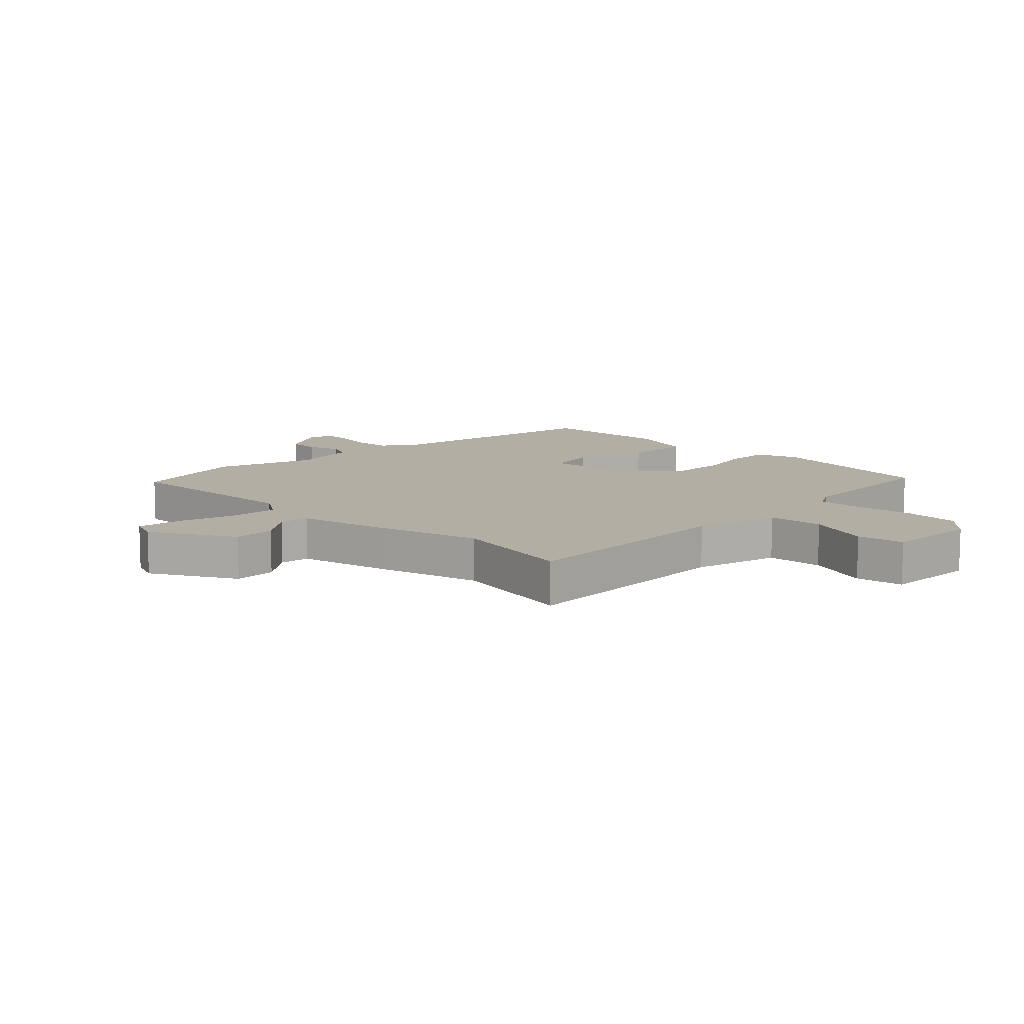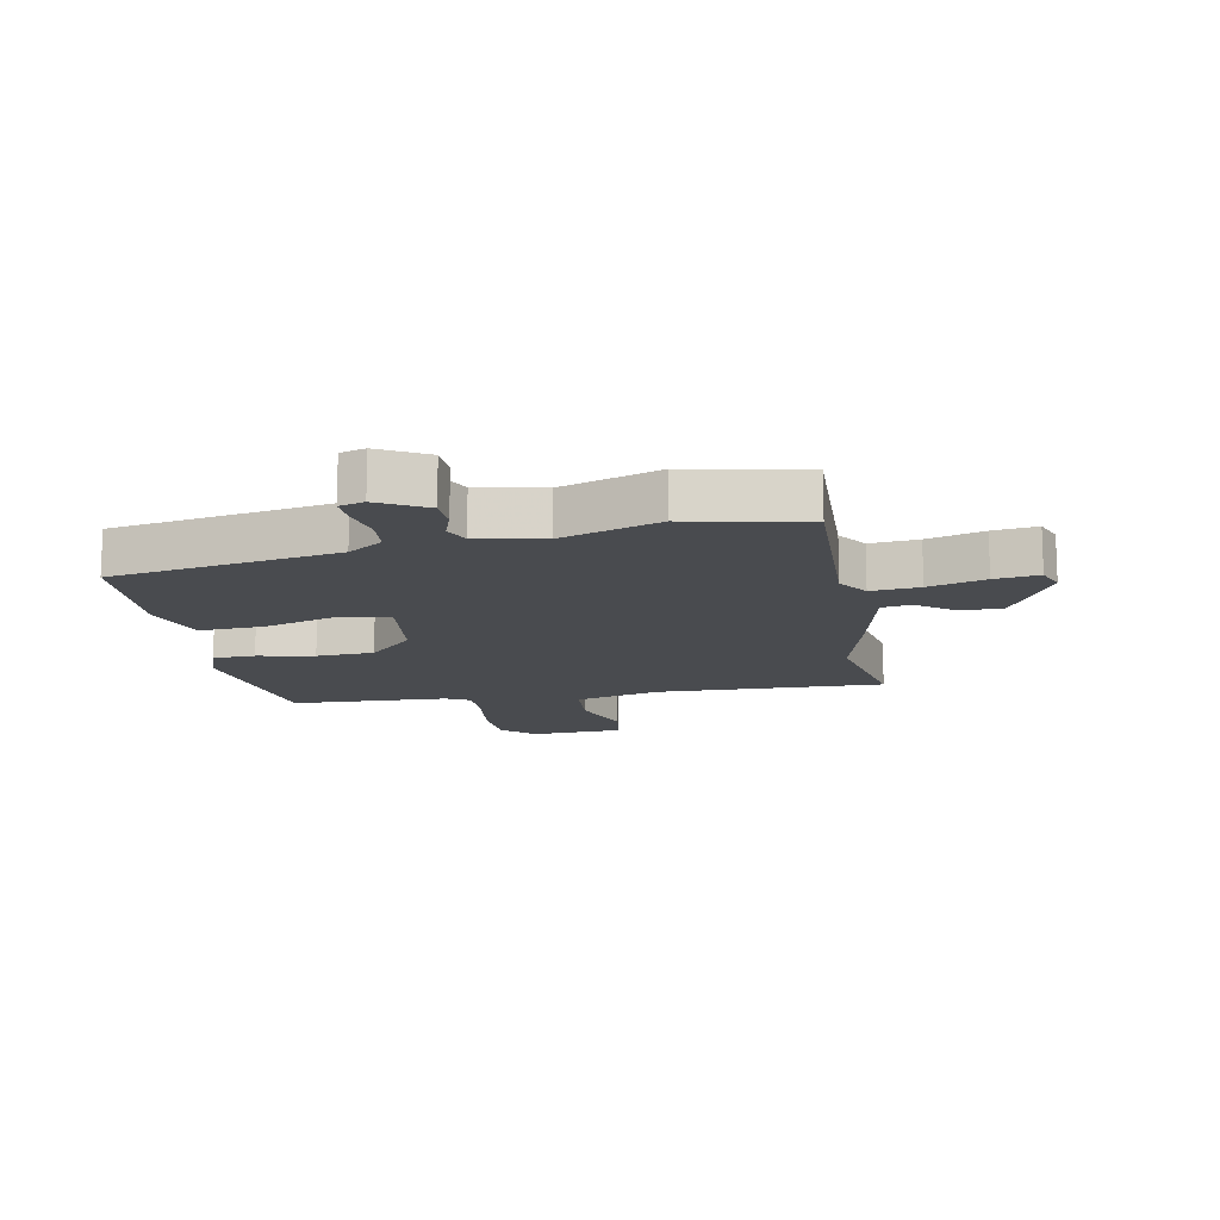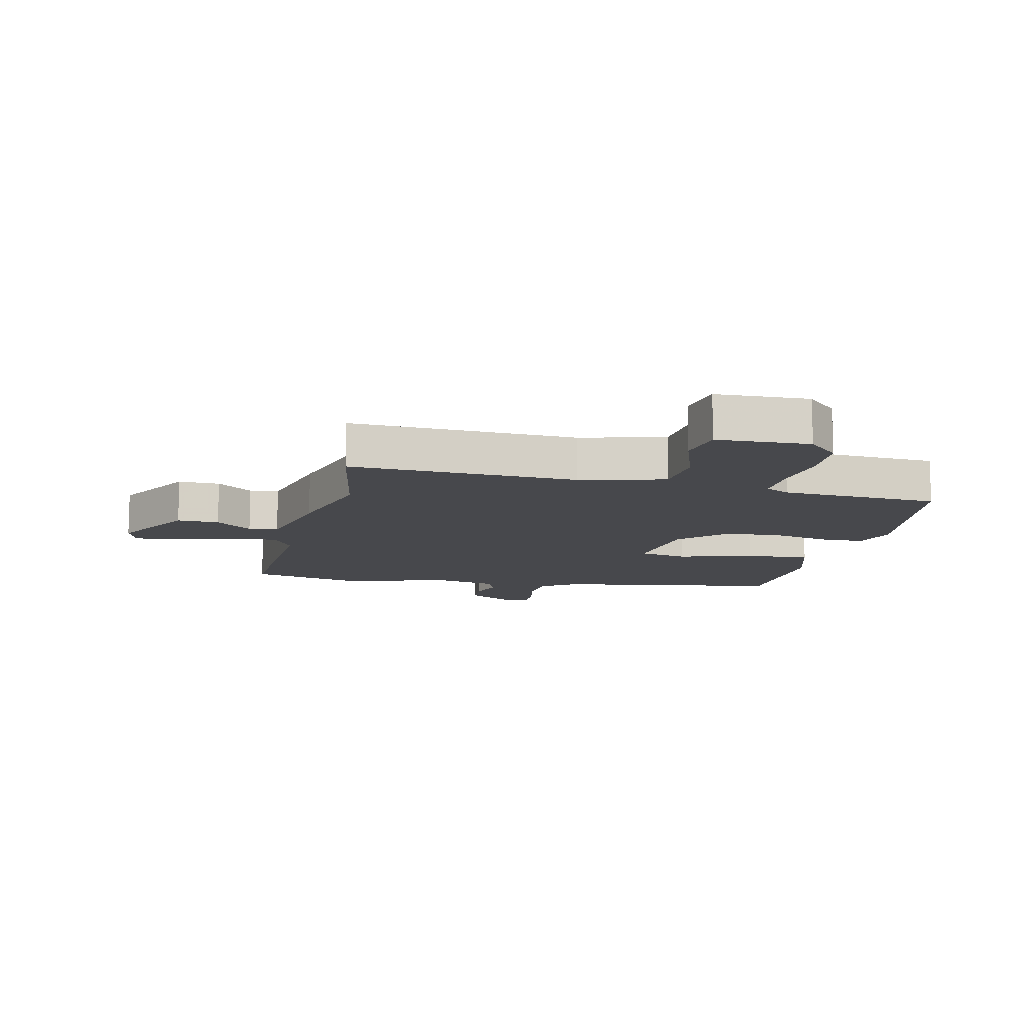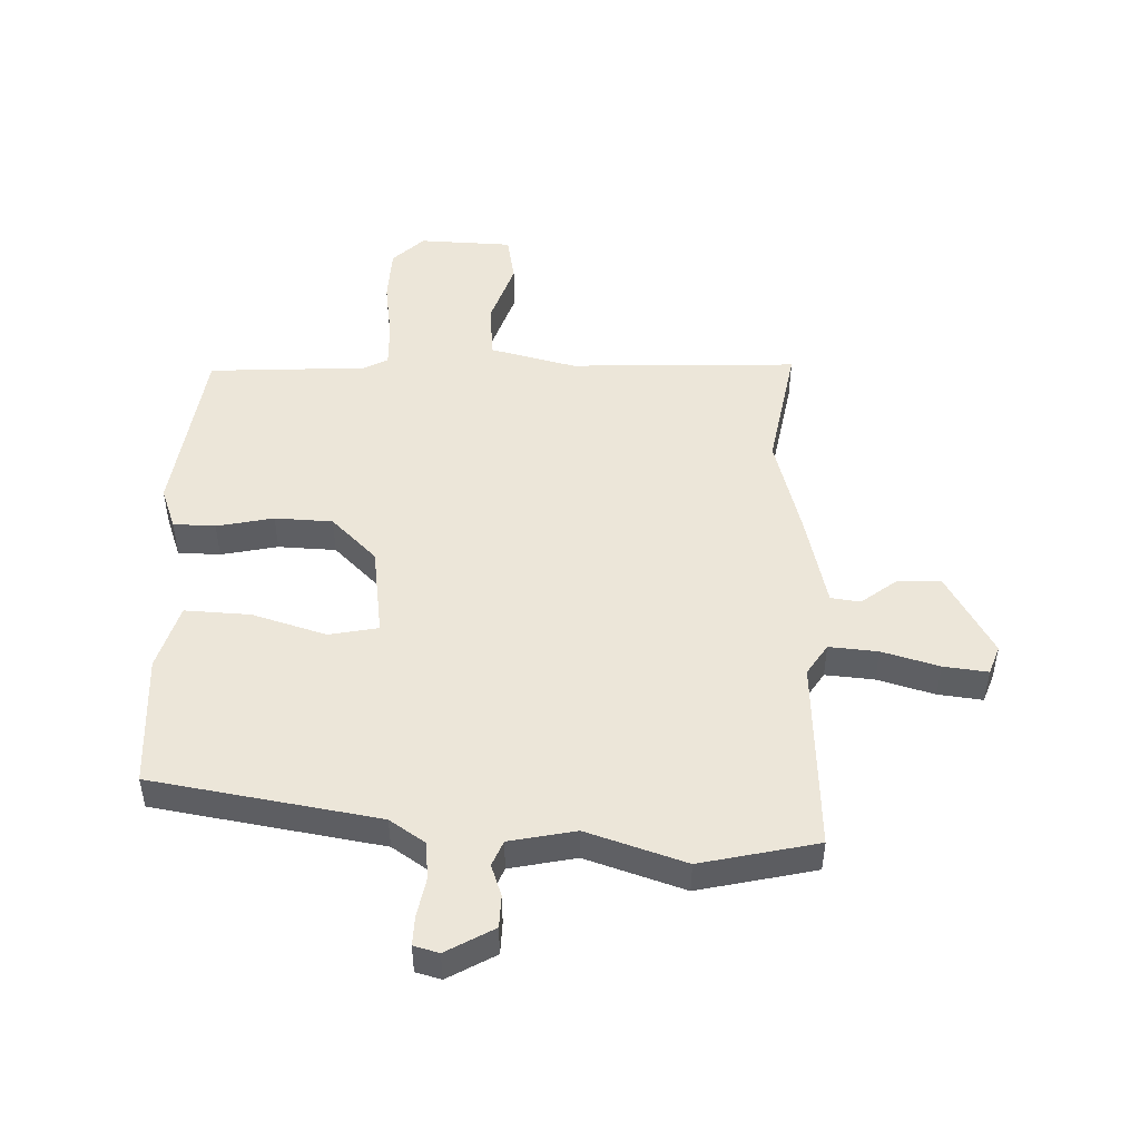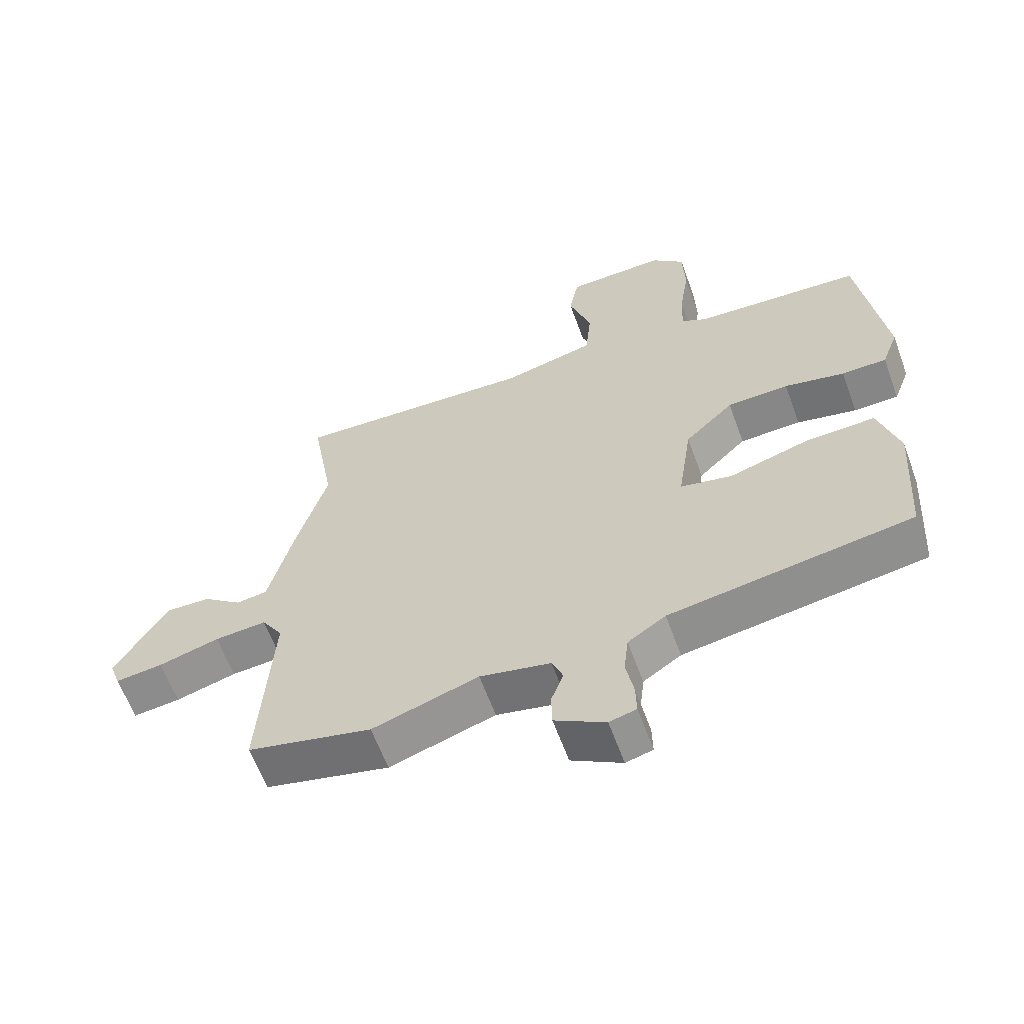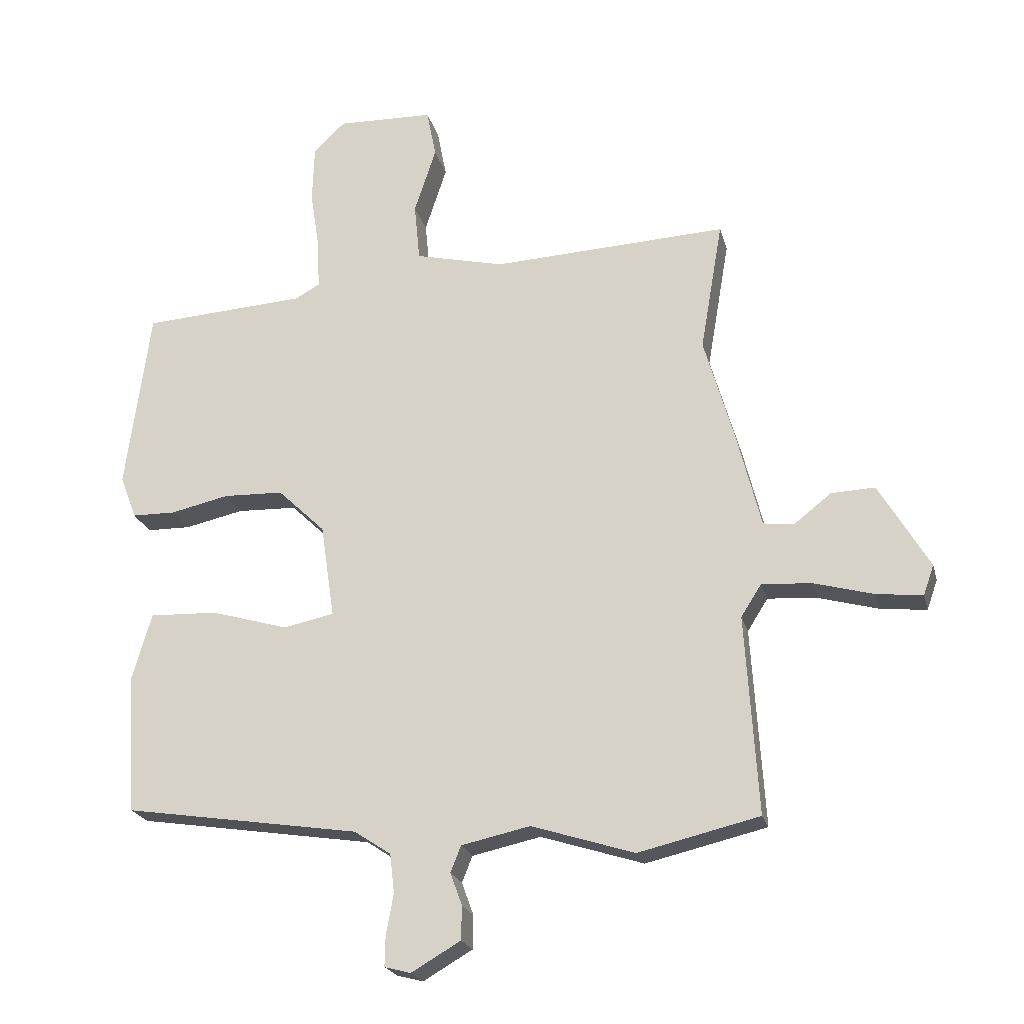
<metadata>
{"format":"obj","ext":"obj","renderer":"f3d","projection":"perspective","resolution":1024,"background":"white","views":[{"elev":10.9,"azim":-44.3,"up":"+Y"},{"elev":-13.8,"azim":-168.0,"up":"+Y"},{"elev":-11.6,"azim":-12.1,"up":"+Y"},{"elev":48.7,"azim":-177.6,"up":"+Y"},{"elev":-61.8,"azim":20.0,"up":"+Z"},{"elev":-21.8,"azim":-166.3,"up":"+Z"}]}
</metadata>
<code>
v -0.466 0.07 0.302
v -0.502 0.07 0.512
v -0.124 0.07 0.493
v 0.019 0.07 0.527
v 0.028 0.07 0.62
v -0.007 0.07 0.727
v 0.008 0.07 0.805
v 0.163 0.07 0.809
v 0.214 0.07 0.759
v 0.217 0.07 0.668
v 0.202 0.07 0.57
v 0.199 0.07 0.494
v 0.239 0.07 0.472
v 0.501 0.07 0.455
v 0.54 0.07 0.163
v 0.514 0.07 0.094
v 0.444 0.07 0.093
v 0.35 0.07 0.114
v 0.254 0.07 0.111
v 0.178 0.07 0.038
v 0.156 0.07 -0.112
v 0.237 0.07 -0.129
v 0.361 0.07 -0.093
v 0.47 0.07 -0.089
v 0.502 0.07 -0.199
v 0.487 0.07 -0.42
v 0.109 0.07 -0.478
v 0.05 0.07 -0.517
v 0.043 0.07 -0.579
v 0.055 0.07 -0.645
v 0.056 0.07 -0.693
v 0.014 0.07 -0.704
v -0.065 0.07 -0.658
v -0.066 0.07 -0.604
v -0.047 0.07 -0.552
v -0.064 0.07 -0.51
v -0.174 0.07 -0.486
v -0.339 0.07 -0.538
v -0.533 0.07 -0.492
v -0.513 0.07 -0.173
v -0.546 0.07 -0.121
v -0.627 0.07 -0.127
v -0.722 0.07 -0.153
v -0.796 0.07 -0.161
v -0.813 0.07 -0.113
v -0.732 0.07 0.024
v -0.662 0.07 0.021
v -0.602 0.07 -0.026
v -0.553 0.07 -0.02
v -0.514 0.07 0.135
v -0.466 0 0.302
v -0.502 0 0.512
v -0.124 0 0.493
v 0.019 0 0.527
v 0.028 0 0.62
v -0.007 0 0.727
v 0.008 0 0.805
v 0.163 0 0.809
v 0.214 0 0.759
v 0.217 0 0.668
v 0.202 0 0.57
v 0.199 0 0.494
v 0.239 0 0.472
v 0.501 0 0.455
v 0.54 0 0.163
v 0.514 0 0.094
v 0.444 0 0.093
v 0.35 0 0.114
v 0.254 0 0.111
v 0.178 0 0.038
v 0.156 0 -0.112
v 0.237 0 -0.129
v 0.361 0 -0.093
v 0.47 0 -0.089
v 0.502 0 -0.199
v 0.487 0 -0.42
v 0.109 0 -0.478
v 0.05 0 -0.517
v 0.043 0 -0.579
v 0.055 0 -0.645
v 0.056 0 -0.693
v 0.014 0 -0.704
v -0.065 0 -0.658
v -0.066 0 -0.604
v -0.047 0 -0.552
v -0.064 0 -0.51
v -0.174 0 -0.486
v -0.339 0 -0.538
v -0.533 0 -0.492
v -0.513 0 -0.173
v -0.546 0 -0.121
v -0.627 0 -0.127
v -0.722 0 -0.153
v -0.796 0 -0.161
v -0.813 0 -0.113
v -0.732 0 0.024
v -0.662 0 0.021
v -0.602 0 -0.026
v -0.553 0 -0.02
v -0.514 0 0.135
f 49 50 1
f 45 46 47 48
f 45 48 49
f 42 43 44 45
f 41 42 45 49
f 40 41 49 1
f 37 38 39 40
f 36 37 40 1
f 32 33 34 35
f 30 31 32 35
f 29 30 35 36
f 28 29 36 1
f 24 25 26 27
f 22 23 24 27
f 21 22 27 28
f 20 21 28 1
f 15 16 17 18
f 13 14 15 18
f 12 13 18 19
f 8 9 10 11
f 8 11 12
f 5 6 7 8
f 4 5 8 12
f 3 4 12 19
f 3 19 20
f 1 2 3 20
f 51 100 99
f 98 97 96 95
f 99 98 95
f 95 94 93 92
f 99 95 92 91
f 51 99 91 90
f 90 89 88 87
f 51 90 87 86
f 85 84 83 82
f 85 82 81 80
f 86 85 80 79
f 51 86 79 78
f 77 76 75 74
f 77 74 73 72
f 78 77 72 71
f 51 78 71 70
f 68 67 66 65
f 68 65 64 63
f 69 68 63 62
f 61 60 59 58
f 62 61 58
f 58 57 56 55
f 62 58 55 54
f 69 62 54 53
f 70 69 53
f 70 53 52 51
f 1 51 52 2
f 2 52 53 3
f 3 53 54 4
f 4 54 55 5
f 5 55 56 6
f 6 56 57 7
f 7 57 58 8
f 8 58 59 9
f 9 59 60 10
f 10 60 61 11
f 11 61 62 12
f 12 62 63 13
f 13 63 64 14
f 14 64 65 15
f 15 65 66 16
f 16 66 67 17
f 17 67 68 18
f 18 68 69 19
f 19 69 70 20
f 20 70 71 21
f 21 71 72 22
f 22 72 73 23
f 23 73 74 24
f 24 74 75 25
f 25 75 76 26
f 26 76 77 27
f 27 77 78 28
f 28 78 79 29
f 29 79 80 30
f 30 80 81 31
f 31 81 82 32
f 32 82 83 33
f 33 83 84 34
f 34 84 85 35
f 35 85 86 36
f 36 86 87 37
f 37 87 88 38
f 38 88 89 39
f 39 89 90 40
f 40 90 91 41
f 41 91 92 42
f 42 92 93 43
f 43 93 94 44
f 44 94 95 45
f 45 95 96 46
f 46 96 97 47
f 47 97 98 48
f 48 98 99 49
f 49 99 100 50
f 50 100 51 1

</code>
